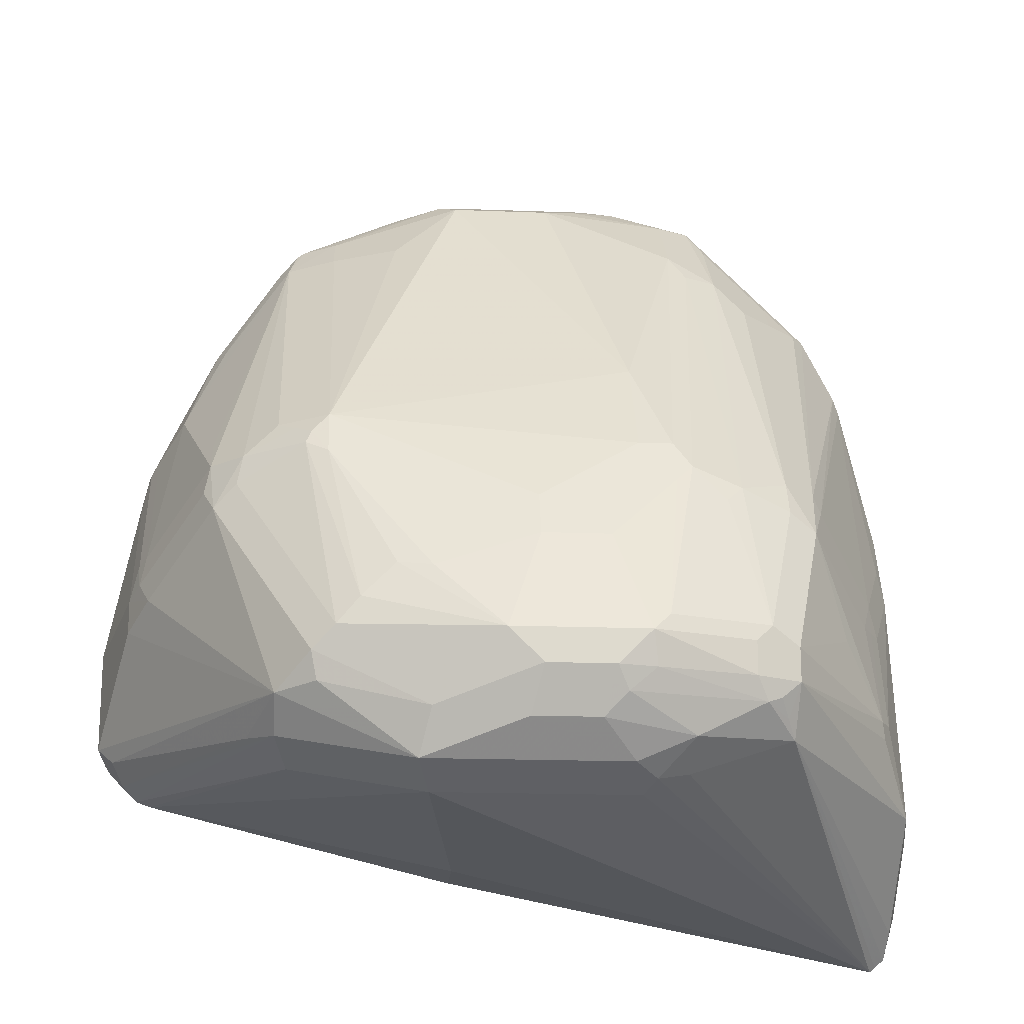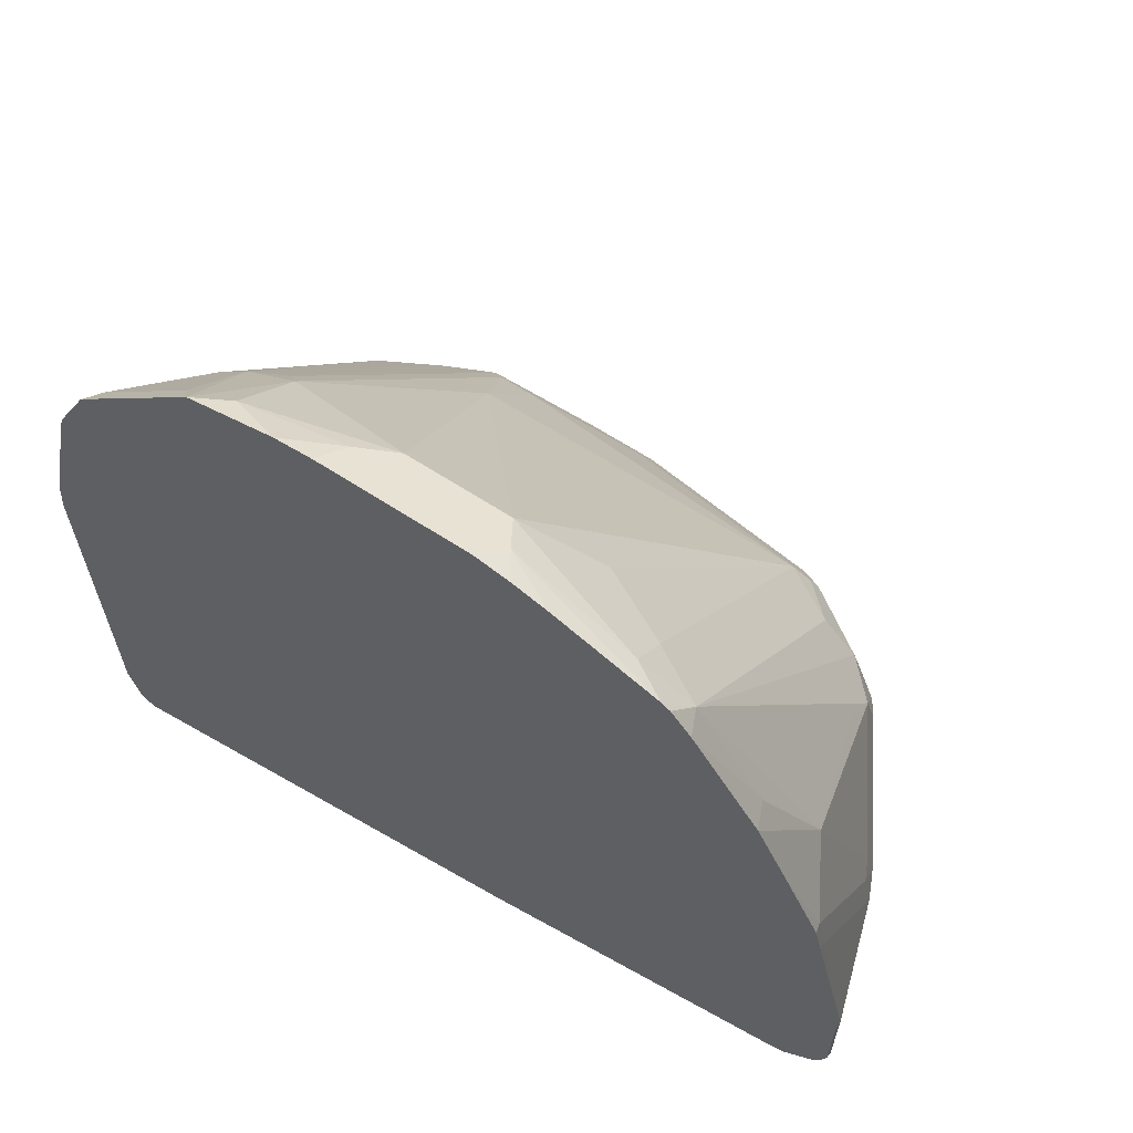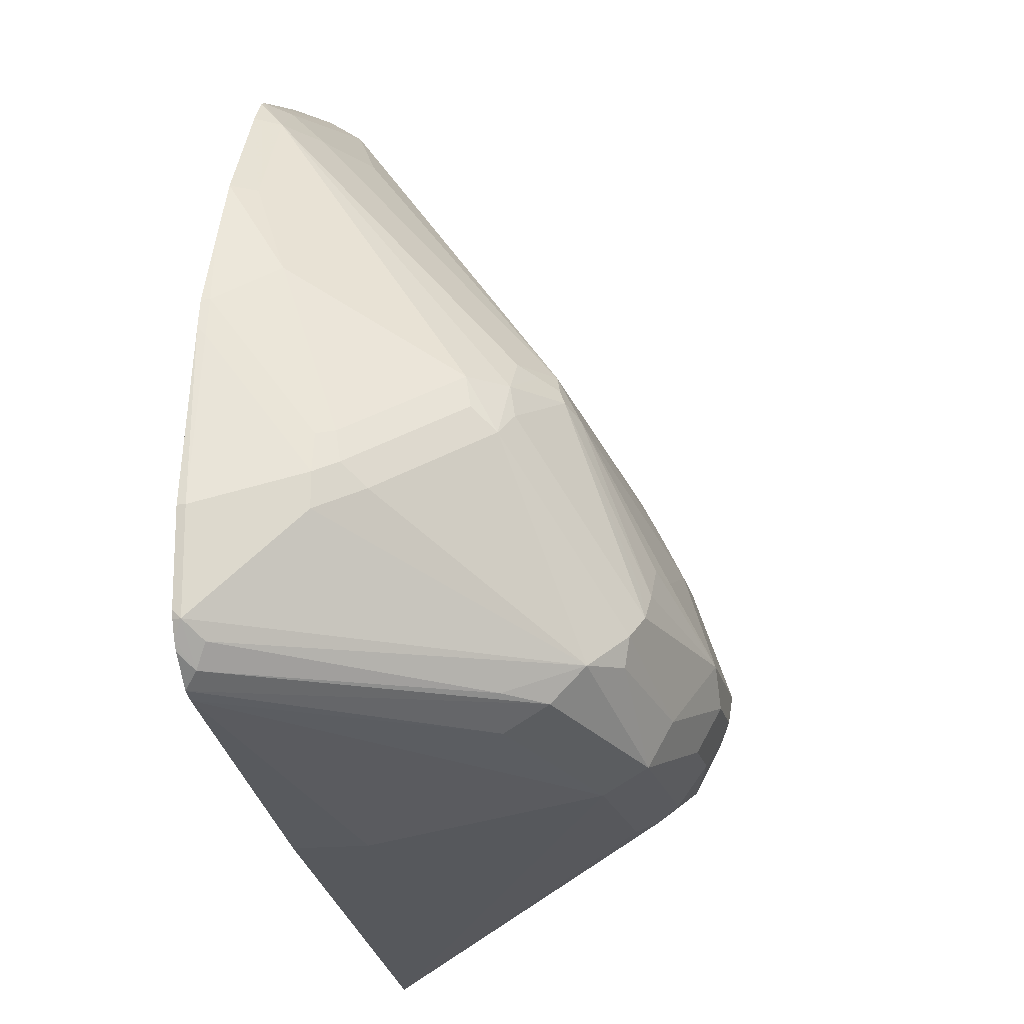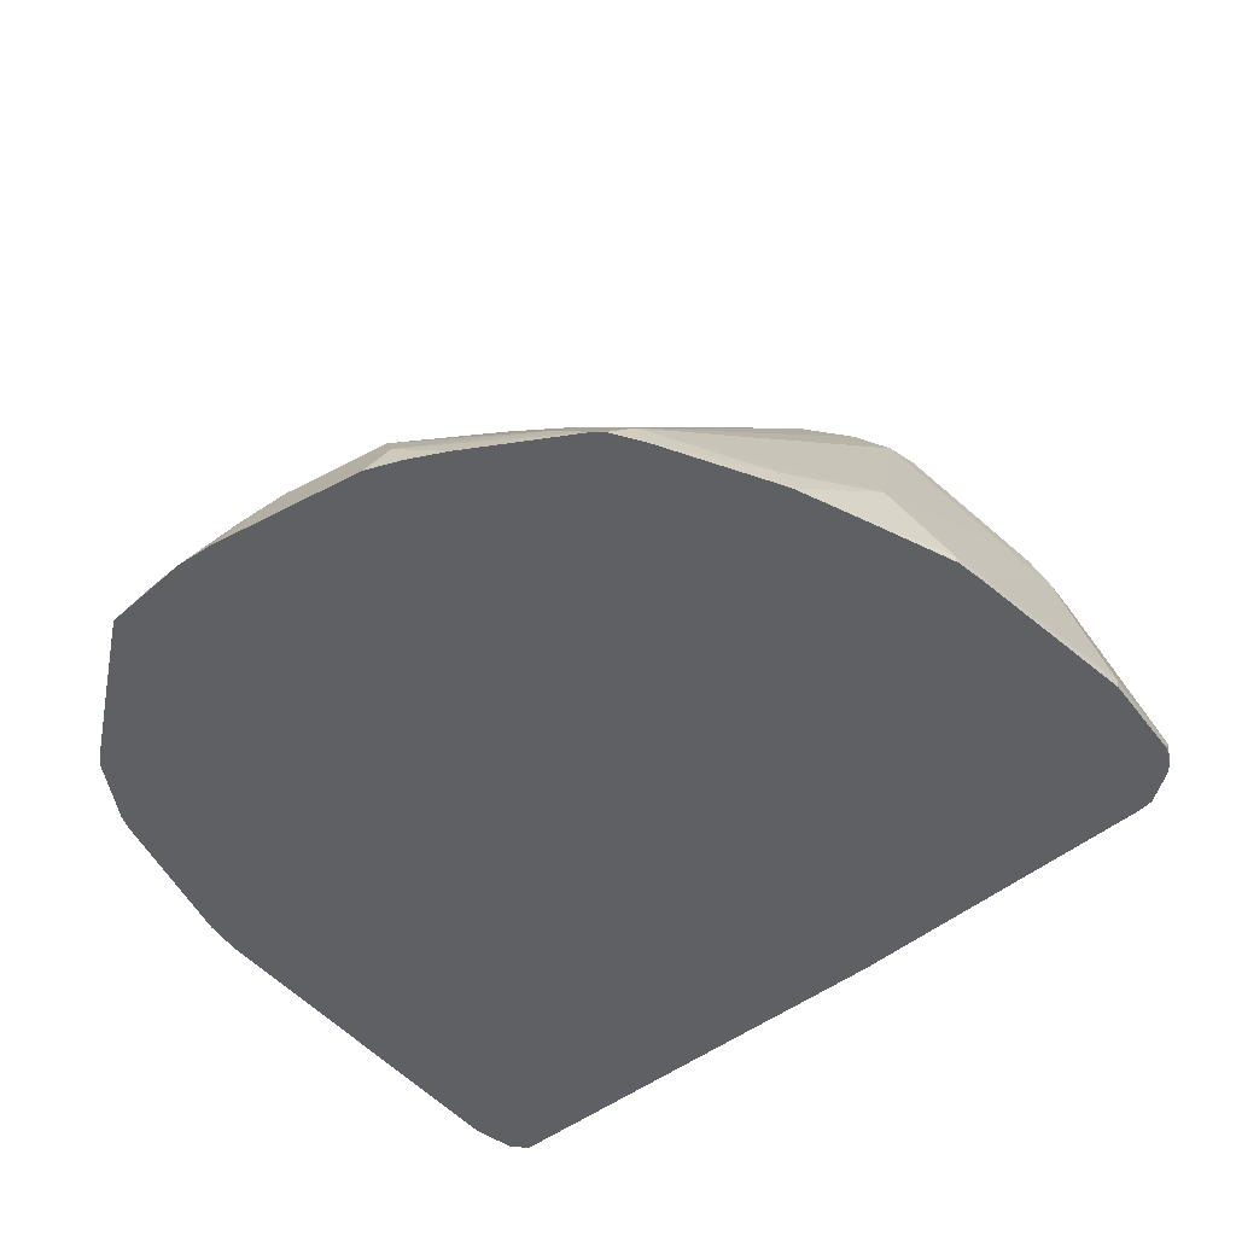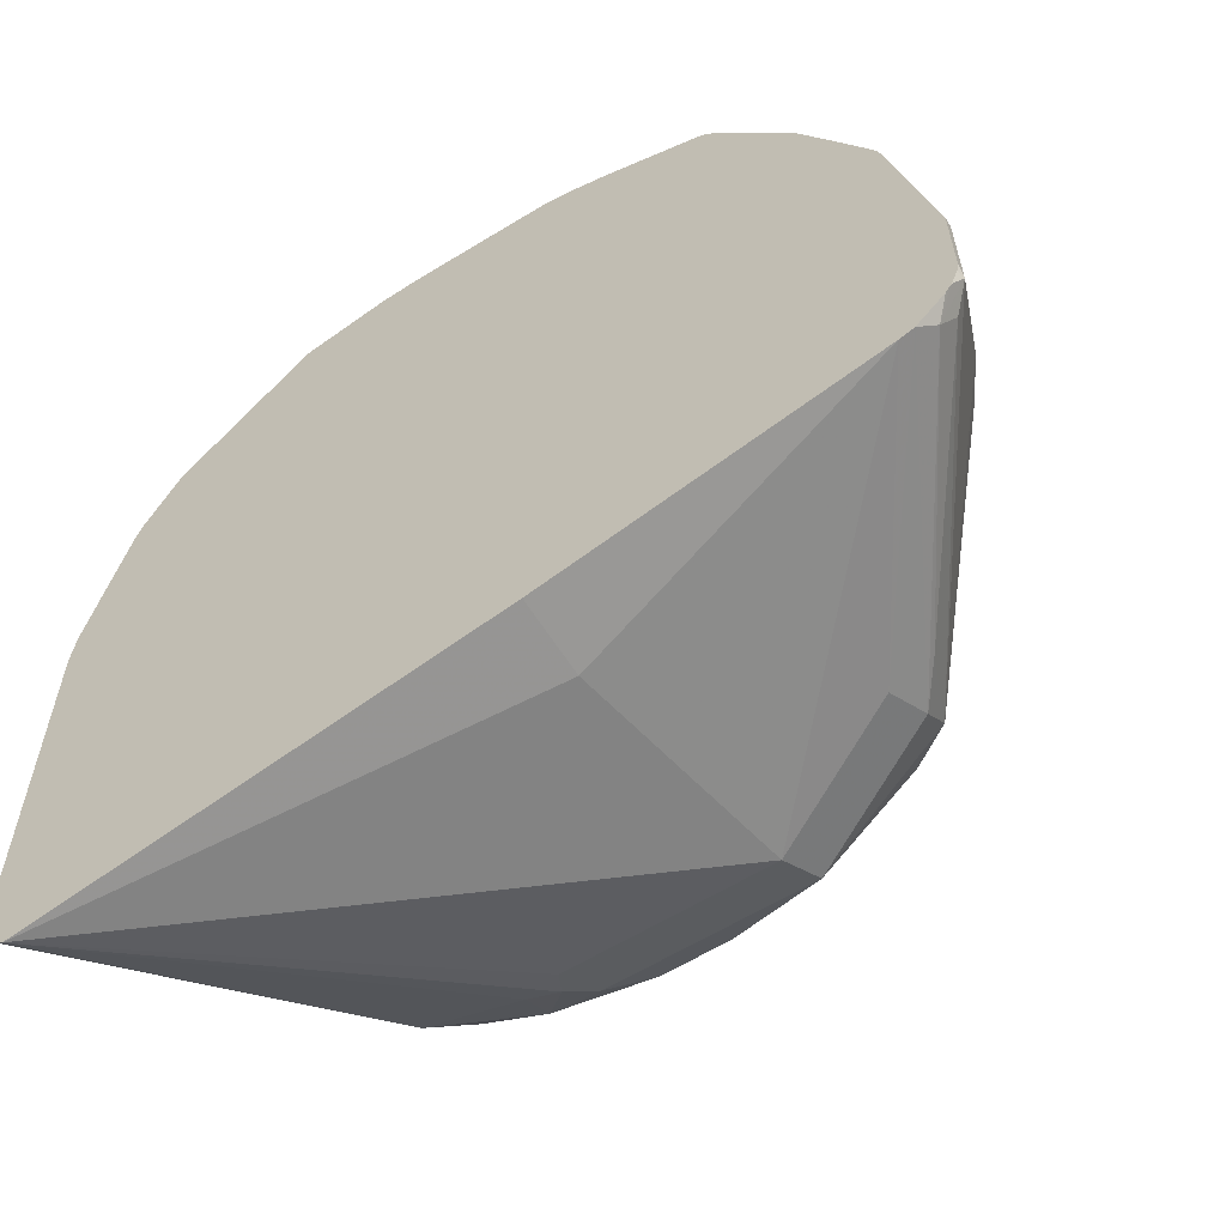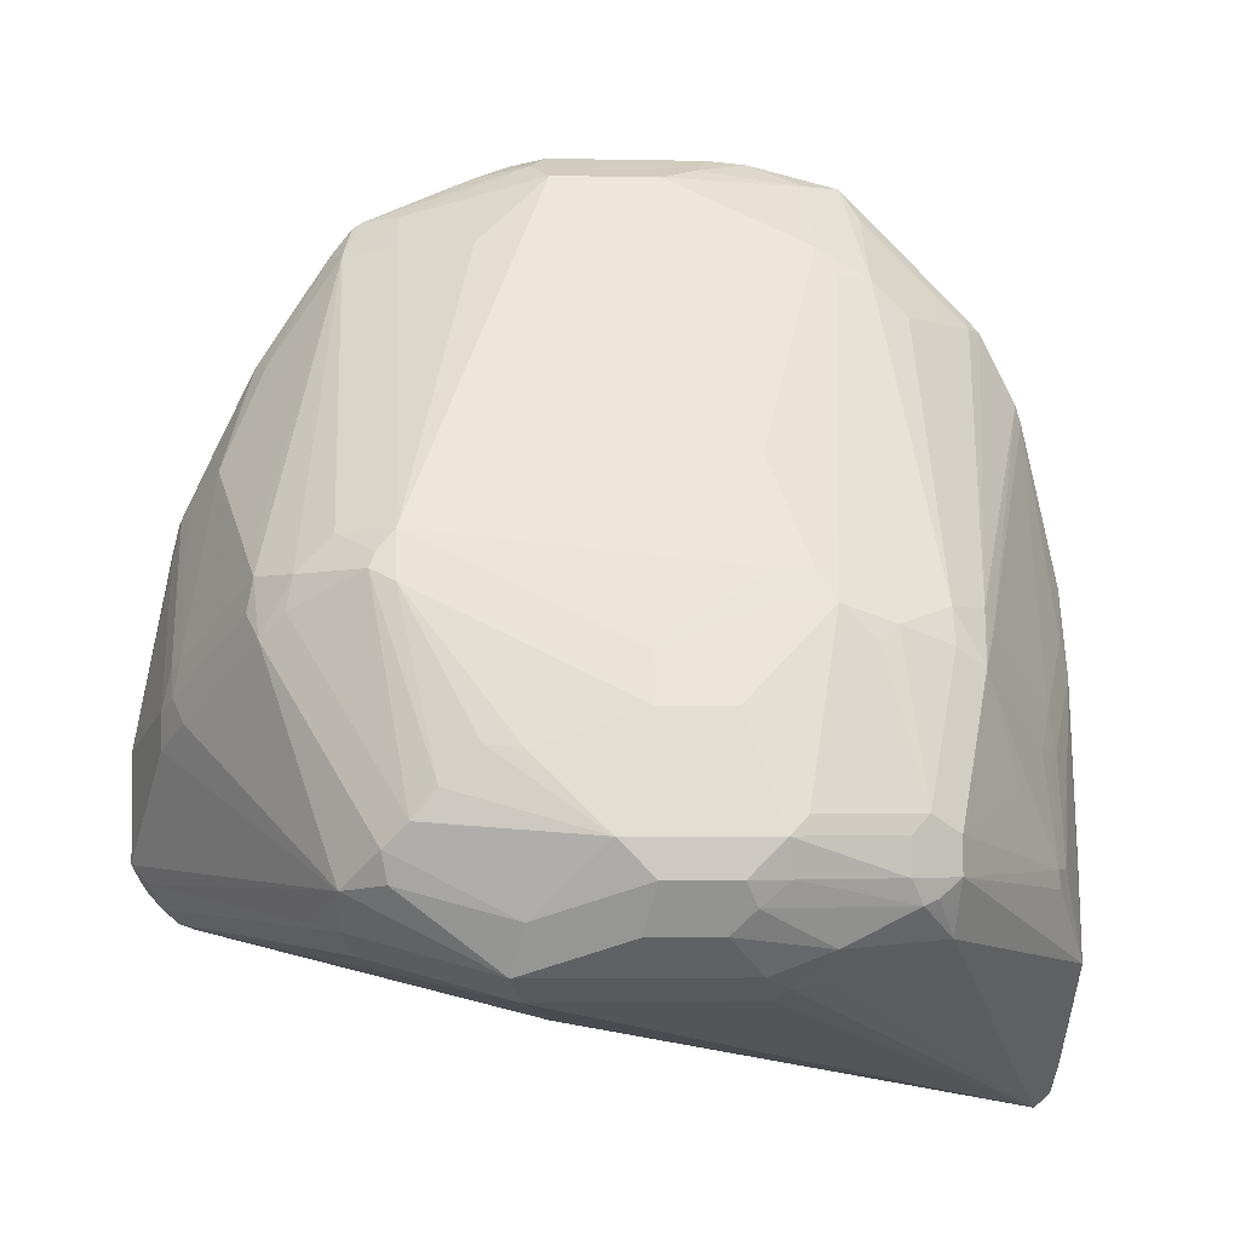
<metadata>
{"format":"obj","ext":"obj","renderer":"f3d","projection":"perspective","resolution":1024,"background":"white","views":[{"elev":-18.1,"azim":175.7,"up":"+Z"},{"elev":64.1,"azim":33.4,"up":"+Z"},{"elev":-17.3,"azim":101.7,"up":"+Z"},{"elev":-42.4,"azim":33.3,"up":"+Y"},{"elev":-61.1,"azim":32.0,"up":"+Z"},{"elev":-2.9,"azim":175.8,"up":"+Z"}]}
</metadata>
<code>
v -0.2104 0.07812 0.3194
v -0.2083 0.07812 0.3423
v -0.2078 0.104 0.291
v -0.2078 0.1247 0.1871
v -0.2078 0.1247 0.1248
v -0.2078 0.08317 0.08317
v -0.2078 0.07812 0.08317
v -0.2026 0.1065 0.3118
v -0.1875 0.07812 0.4365
v -0.1819 0.1689 0.2703
v -0.187 0.1663 0.2495
v -0.187 0.1871 0.1871
v -0.2026 0.1559 0.1351
v -0.2026 0.1351 0.1143
v -0.2026 0.1143 0.09355
v -0.2026 0.09356 0.0728
v -0.2013 0.07812 0.05735
v -0.1844 0.07812 0.4467
v -0.1403 0.2313 0.3118
v -0.1732 0.194 0.2495
v -0.1801 0.1802 0.2495
v -0.1316 0.2564 0.291
v -0.1801 0.201 0.1871
v -0.1819 0.1975 0.1767
v -0.1108 0.2979 0.1871
v -0.1091 0.2806 0.1559
v -0.1956 0.07812 0.05227
v -0.1636 0.07812 0.4883
v -0.1351 0.2338 0.3222
v -0.1143 0.2546 0.3222
v -0.1143 0.265 0.3015
v -0.1108 0.2979 0.2079
v -0.1524 0.2356 0.2287
v -0.08312 0.3118 0.1871
v -0.09007 0.3049 0.1733
v -0.09871 0.3014 0.1767
v -0.1039 0.291 0.1663
v -0.04846 0.3049 0.1525
v -0.04673 0.2806 0.1351
v -0.1921 0.07812 0.04944
v -0.1536 0.07812 0.4989
v -0.1559 0.08836 0.4885
v -0.1351 0.1092 0.4885
v -0.08312 0.278 0.3118
v -0.1143 0.1299 0.4885
v -0.0935 0.1299 0.5093
v -0.0935 0.3066 0.2183
v -0.08312 0.3118 0.2079
v -0.02076 0.3326 0.2079
v -0.02337 0.3274 0.1871
v -0.006905 0.3256 0.1733
v -0.01386 0.2979 0.1386
v -0.02771 0.2841 0.1317
v 0.006948 0.3187 0.1594
v -0.02076 0.2702 0.1248
v 0.1039 0.2702 0.1248
v 0.08311 0.1247 0.104
v 0.08311 0.07812 0.104
v -0.1328 0.07812 0.5197
v -0.1351 0.08836 0.5093
v -0.0935 0.1092 0.5301
v -0.05194 0.2858 0.3222
v -0.07274 0.2858 0.3015
v -0.07274 0.1403 0.5093
v -0.08312 0.07812 0.5693
v -0.06232 0.1317 0.5266
v -0.03113 0.3274 0.2183
v 0.06236 0.3326 0.2079
v 4.675e-05 0.3326 0.1871
v -0.04156 0.291 0.3118
v 4.675e-05 0.3118 0.2703
v 0.1108 0.2979 0.1386
v 0.09697 0.2841 0.1317
v 0.04851 0.3187 0.1594
v 0.1871 0.2286 0.1456
v 0.2774 0.07812 0.1512
v -0.112 0.07812 0.5405
v -0.0935 0.08836 0.5508
v -0.04156 0.2771 0.3395
v -0.04156 0.2841 0.3257
v -0.03042 0.07812 0.5825
v -0.06232 0.0901 0.5682
v 0.0208 0.1109 0.5682
v -0.02076 0.2356 0.4019
v 0.1732 0.2979 0.201
v 0.1039 0.3118 0.1663
v 0.04161 0.3326 0.1871
v 0.04161 0.3118 0.2703
v 0.1039 0.3118 0.2495
v 0.1247 0.3066 0.2521
v 0.1455 0.3066 0.2313
v 0.1593 0.3049 0.2148
v 4.675e-05 0.2979 0.298
v 0.194 0.2564 0.1594
v 0.1698 0.2945 0.1836
v 0.194 0.2771 0.1802
v 0.2859 0.07812 0.1544
v -0.02076 0.2771 0.3395
v -0.02076 0.2841 0.3257
v -0.00757 0.07812 0.5846
v 4.675e-05 0.09703 0.5751
v 0.08311 0.1109 0.5682
v 0.1663 0.2564 0.3603
v 0.194 0.2771 0.2218
v 0.2355 0.2356 0.3049
v 0.04161 0.2979 0.298
v 0.1663 0.2633 0.3464
v 0.1663 0.2702 0.3326
v 0.1559 0.3014 0.2339
v 0.1801 0.2633 0.3395
v 0.2217 0.2425 0.3187
v 0.2113 0.2321 0.1628
v 0.2945 0.08664 0.1628
v 0.2772 0.1732 0.2633
v 0.291 0.1455 0.2495
v 0.3118 0.08317 0.1871
v 0.3014 0.09356 0.1767
v 0.303 0.07812 0.1714
v 0.08311 0.07812 0.5846
v 0.09354 0.09356 0.5768
v 0.1663 0.0901 0.5474
v 0.1247 0.1109 0.5474
v 0.1247 0.1317 0.5266
v 0.1975 0.2391 0.3585
v 0.1871 0.2494 0.3534
v 0.1767 0.2598 0.3482
v 0.1663 0.1109 0.5266
v 0.2183 0.2391 0.3378
v 0.239 0.2183 0.3378
v 0.2425 0.2217 0.3187
v 0.3068 0.07812 0.177
v 0.3045 0.07812 0.1736
v 0.2841 0.1594 0.2772
v 0.291 0.1455 0.2703
v 0.3118 0.07812 0.1922
v 0.3107 0.07812 0.1871
v 0.3118 0.08317 0.2495
v 0.1039 0.07812 0.5796
v 0.1247 0.07812 0.5724
v 0.1871 0.07812 0.5463
v 0.1975 0.09356 0.5249
v 0.2806 0.1559 0.2963
v 0.239 0.1975 0.3585
v 0.2633 0.1178 0.4019
v 0.2858 0.1455 0.2936
v 0.291 0.08317 0.3534
v 0.3118 0.07812 0.2495
v 0.291 0.07812 0.3584
v 0.1921 0.07812 0.543
v 0.2044 0.07812 0.5273
v 0.239 0.09356 0.4625
v 0.2806 0.09356 0.3793
v 0.2858 0.08317 0.3767
v 0.2455 0.07812 0.4643
v 0.2871 0.07812 0.3761
v 0.265 0.07812 0.4234
f 1 2 3
f 85 92 111
f 85 95 86
f 85 96 95
f 85 104 96
f 84 102 103
f 84 103 98
f 83 102 84
f 83 119 102
f 83 100 119
f 83 101 100
f 82 101 83
f 81 101 82
f 81 100 101
f 79 99 80
f 79 98 99
f 85 111 105
f 79 84 98
f 85 105 104
f 88 107 108
f 96 115 116
f 96 114 115
f 96 105 114
f 96 104 105
f 94 113 97
f 94 112 113
f 94 96 112
f 92 110 111
f 92 109 110
f 91 110 109
f 91 108 110
f 91 109 92
f 90 108 91
f 89 108 90
f 88 108 89
f 88 106 107
f 75 97 76
f 75 94 97
f 72 96 94
f 65 82 66
f 65 81 82
f 65 78 77
f 62 66 79
f 62 64 66
f 62 67 63
f 62 70 67
f 62 80 70
f 62 79 80
f 61 78 65
f 59 78 60
f 59 77 78
f 57 76 58
f 56 76 57
f 56 75 76
f 66 82 83
f 66 83 84
f 66 84 79
f 68 85 86
f 72 95 96
f 72 86 95
f 72 87 86
f 72 74 87
f 71 106 88
f 71 93 106
f 70 93 71
f 96 116 117
f 70 106 93
f 70 80 99
f 68 92 85
f 68 91 92
f 68 90 91
f 68 89 90
f 68 88 89
f 68 86 87
f 70 99 106
f 96 117 112
f 97 113 118
f 98 106 99
f 134 145 153
f 133 145 134
f 133 142 145
f 130 142 133
f 129 144 142
f 129 143 144
f 129 141 143
f 129 142 130
f 128 141 129
f 125 128 126
f 124 141 128
f 121 123 122
f 121 127 123
f 121 141 127
f 121 140 141
f 134 153 146
f 134 146 137
f 137 146 148
f 137 148 147
f 153 156 155
f 153 154 156
f 150 154 151
f 146 155 148
f 146 153 155
f 144 154 153
f 144 151 154
f 120 140 121
f 144 153 152
f 142 152 153
f 142 144 152
f 141 144 143
f 141 151 144
f 141 150 151
f 141 149 150
f 140 149 141
f 142 153 145
f 56 94 75
f 120 139 140
f 119 138 120
f 105 128 129
f 105 111 128
f 103 141 124
f 103 127 141
f 103 123 127
f 103 107 106
f 103 126 107
f 103 125 126
f 103 124 125
f 102 123 103
f 102 122 123
f 102 121 122
f 102 120 121
f 102 119 120
f 98 103 106
f 105 129 130
f 105 130 114
f 107 126 108
f 108 126 110
f 116 147 135
f 116 137 147
f 116 136 131
f 116 135 136
f 115 137 116
f 115 134 137
f 114 130 133
f 120 138 139
f 114 134 115
f 113 132 118
f 113 131 132
f 113 116 131
f 113 117 116
f 112 117 113
f 110 126 128
f 110 128 111
f 114 133 134
f 56 72 94
f 124 128 125
f 54 87 74
f 10 20 21
f 9 19 10
f 9 18 19
f 8 9 10
f 6 17 7
f 6 16 17
f 6 15 16
f 6 14 15
f 5 14 6
f 5 13 14
f 4 13 5
f 3 13 4
f 3 12 13
f 3 11 12
f 3 10 11
f 10 21 11
f 3 8 10
f 10 19 22
f 11 21 23
f 20 22 23
f 20 23 21
f 19 29 22
f 18 29 19
f 18 28 29
f 17 26 27
f 16 26 17
f 15 26 16
f 14 26 15
f 13 26 14
f 13 25 26
f 13 24 25
f 12 24 13
f 12 23 24
f 11 23 12
f 10 22 20
f 2 9 8
f 2 8 3
f 1 9 2
f 1 131 136
f 1 132 131
f 1 118 132
f 1 97 118
f 1 76 97
f 1 58 76
f 1 40 58
f 1 27 40
f 1 17 27
f 1 7 17
f 1 6 7
f 1 5 6
f 1 4 5
f 1 3 4
f 56 73 72
f 1 136 135
f 1 135 147
f 1 148 155
f 1 155 156
f 1 18 9
f 1 28 18
f 1 41 28
f 1 59 41
f 1 77 59
f 1 65 77
f 1 81 65
f 22 29 30
f 1 100 81
f 1 138 119
f 1 139 138
f 1 140 139
f 1 149 140
f 1 150 149
f 1 154 150
f 1 156 154
f 1 119 100
f 22 30 31
f 1 147 148
f 22 32 33
f 46 65 66
f 46 61 65
f 44 64 62
f 44 46 64
f 44 63 47
f 44 62 63
f 43 46 45
f 43 61 46
f 43 78 61
f 43 60 78
f 42 60 43
f 41 60 42
f 41 59 60
f 40 57 58
f 40 56 57
f 46 66 64
f 47 67 49
f 47 49 48
f 47 63 67
f 54 69 87
f 22 31 32
f 53 56 55
f 53 73 56
f 52 73 53
f 52 72 73
f 52 74 72
f 40 55 56
f 52 54 74
f 50 69 51
f 49 71 88
f 49 70 71
f 49 67 70
f 49 69 50
f 49 87 69
f 49 68 87
f 51 69 54
f 40 53 55
f 49 88 68
f 38 54 52
f 28 41 42
f 26 35 38
f 26 37 35
f 26 40 27
f 26 39 40
f 26 38 39
f 25 37 26
f 28 42 29
f 25 36 37
f 25 48 34
f 25 32 48
f 23 33 32
f 23 25 24
f 22 33 23
f 39 53 40
f 23 32 25
f 25 35 36
f 29 42 43
f 25 34 35
f 35 50 51
f 38 51 54
f 35 51 38
f 38 52 53
f 35 37 36
f 34 50 35
f 29 43 45
f 34 48 49
f 34 49 50
f 32 47 48
f 31 47 32
f 31 44 47
f 30 46 44
f 30 45 46
f 30 44 31
f 29 45 30
f 38 53 39

</code>
